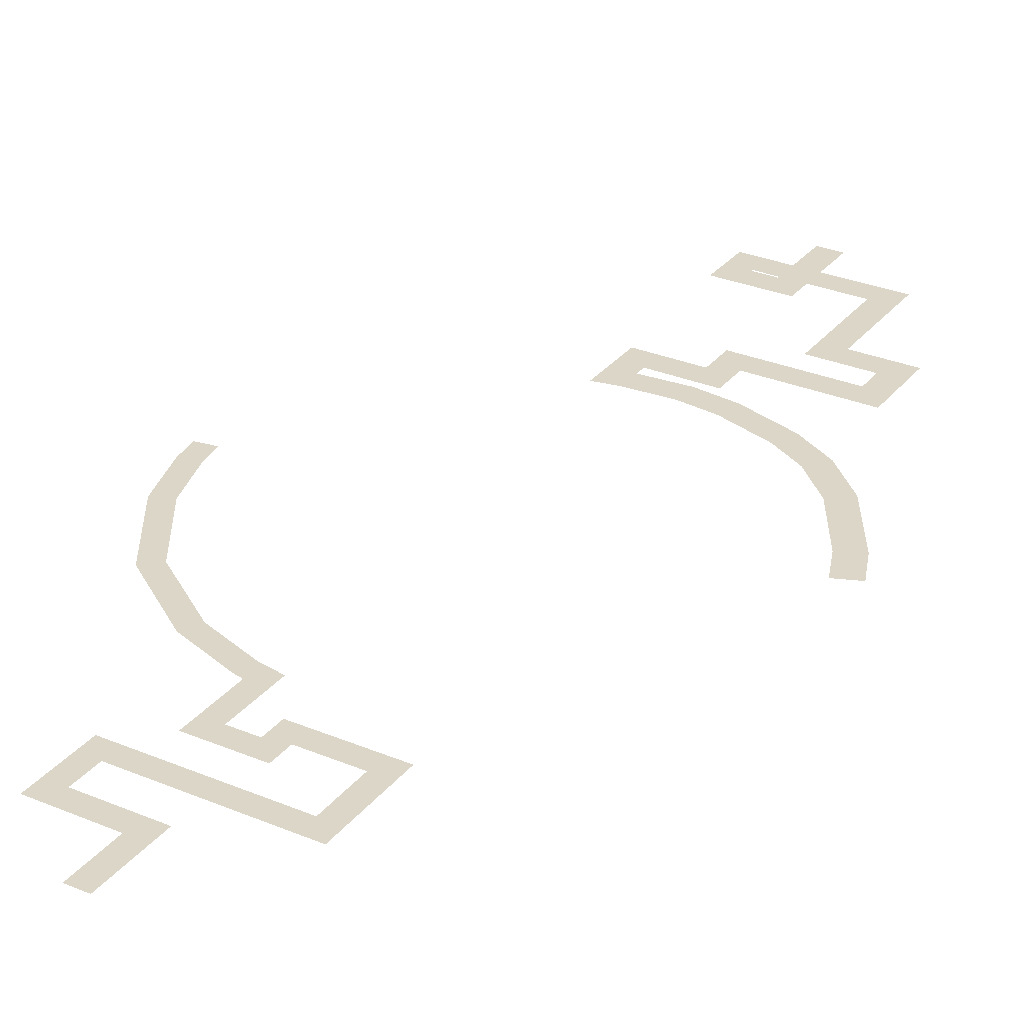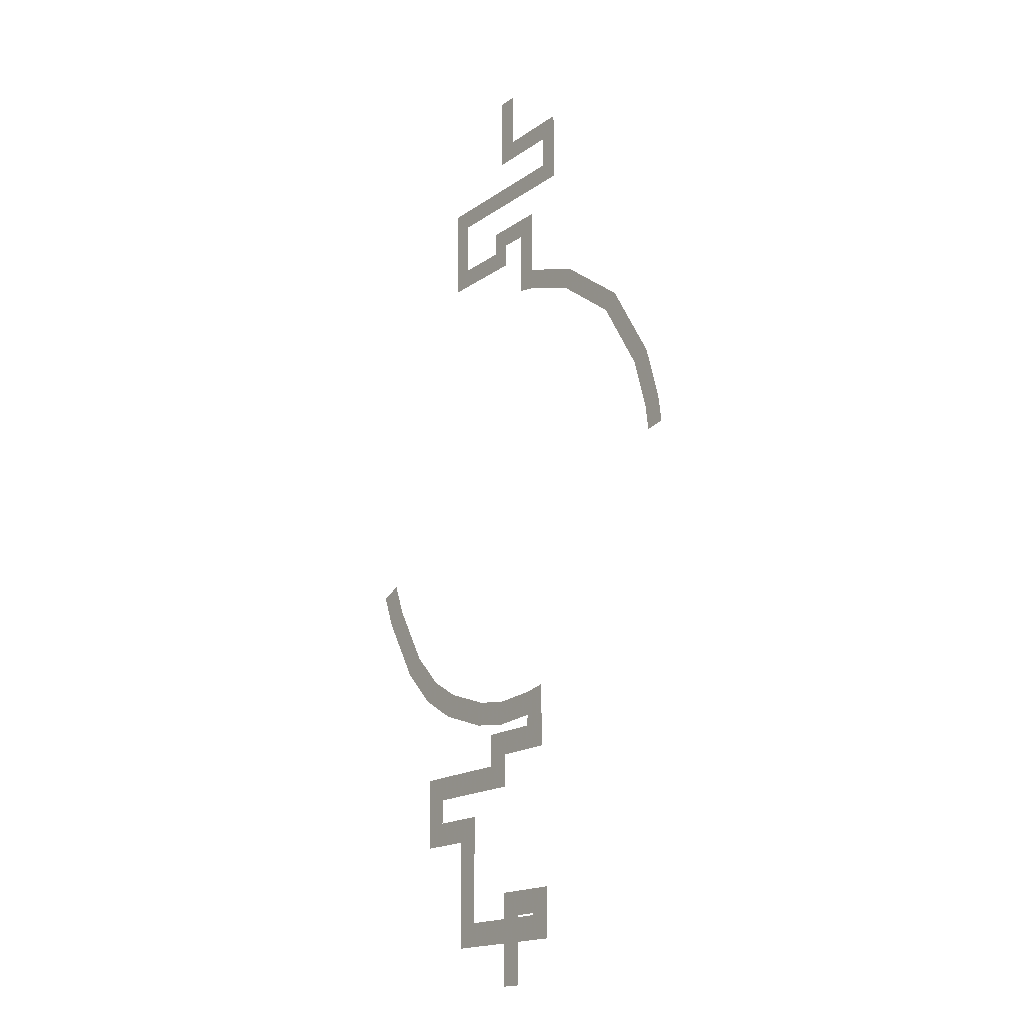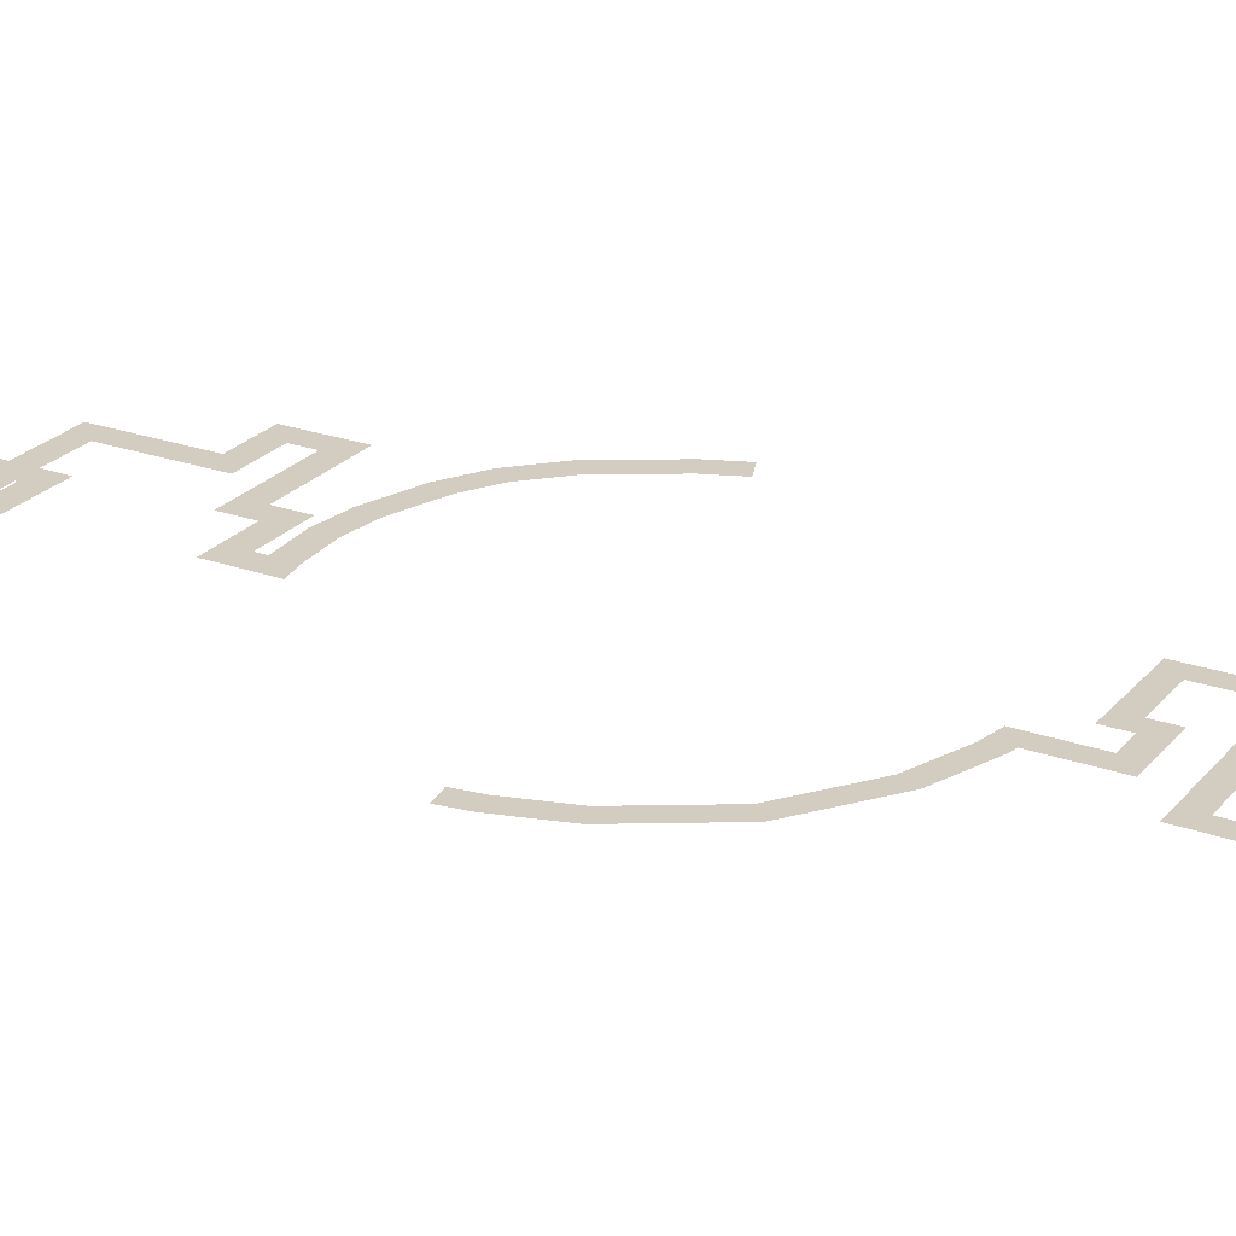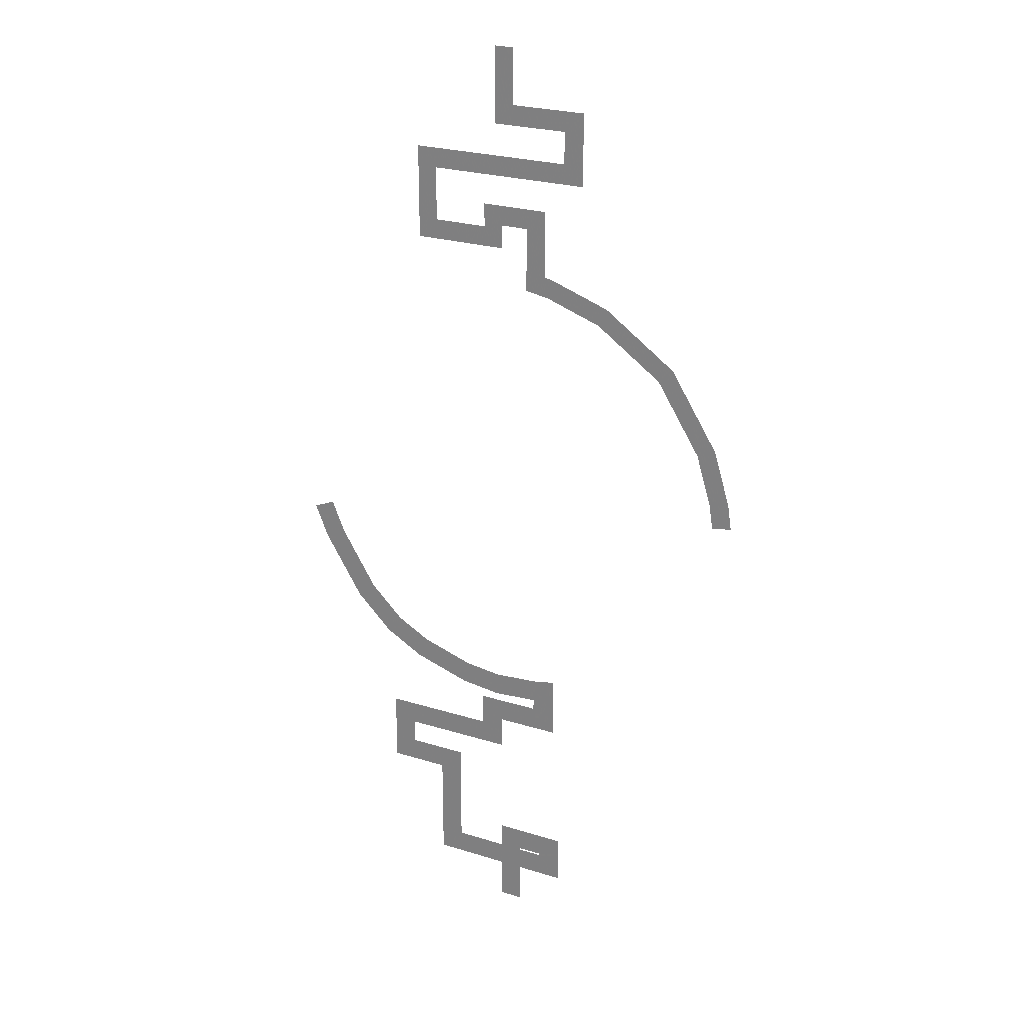
<metadata>
{"format":"obj","ext":"obj","renderer":"f3d","projection":"perspective","resolution":1024,"background":"white","views":[{"elev":30.2,"azim":-148.8,"up":"+Z"},{"elev":-17.1,"azim":53.9,"up":"+Y"},{"elev":24.5,"azim":120.2,"up":"+Z"},{"elev":24.7,"azim":27.0,"up":"+Y"}]}
</metadata>
<code>
g fx_c260_ult_fbx_03
v 0.09773 -3.021 0
v -0.04467 -3.021 0
v -0.04467 -2.476 0
v 0.09773 -2.618 0
v 0.3804 -2.476 0
v 0.238 -2.618 0
v 0.238 -2.618 0
v 0.3804 -2.772 0
v 0.238 -2.63 0
v -0.4978 -2.772 0
v -0.3554 -2.63 0
v -0.4978 -2.129 0
v -0.3554 -1.986 0
v -0.8503 -2.129 0
v -0.7079 -1.986 0
v -0.8504 -1.698 0
v -0.7079 -1.84 0
v -0.1846 -1.698 0
v -0.04214 -1.84 0
v -0.1846 -1.502 0
v -0.04214 -1.645 0
v 0.1903 -1.502 0
v 0.3327 -1.645 0
v 0.1933 -1.437 0
v 0.1946 -1.297 0
v 0.3327 -1.273 0
v -0.07676 -1.455 0
v -0.07003 -1.313 0
v -0.3206 -1.423 0
v -0.29 -1.284 0
v -0.6571 -1.312 0
v -0.5992 -1.182 0
v -0.8869 -1.18 0
v -0.7993 -1.067 0
v -1.107 -0.9624 0
v -0.997 -0.8714 0
v -1.343 -0.5746 0
v -1.213 -0.5156 0
v -1.423 -0.376 0
v -1.291 -0.3224 0
v -0.07658 2.781 0
v 0.04248 2.781 0
v 0.04248 2.451 0
v -0.07658 2.332 0
v 0.4901 2.451 0
v 0.371 2.332 0
v 0.49 2.025 0
v 0.371 2.144 0
v -0.4723 2.025 0
v -0.5913 2.144 0
v -0.4722 1.707 0
v -0.5913 1.588 0
v -0.1488 1.707 0
v -0.02972 1.588 0
v -0.1488 1.847 0
v -0.02972 1.728 0
v 0.2495 1.847 0
v 0.1304 1.728 0
v 0.2495 1.449 0
v 0.1304 1.349 0
v 0.2752 1.321 0
v 0.3034 1.437 0
v 0.657 1.31 0
v 0.6049 1.203 0
v 1.086 1.001 0
v 0.9989 0.9199 0
v 1.371 0.542 0
v 1.261 0.497 0
v 1.468 0.2185 0
v 1.352 0.1953 0
v 1.491 0.06741 0
v 1.373 0.04977 0
g fx_c260_ult_fbx_03_0
f 3 2 1
f 4 3 1
f 5 3 4
f 6 5 4
f 8 5 7
f 9 8 7
f 10 8 9
f 11 10 9
f 12 10 11
f 13 12 11
f 14 12 13
f 15 14 13
f 16 14 15
f 17 16 15
f 18 16 17
f 19 18 17
f 20 18 19
f 21 20 19
f 22 20 21
f 23 22 21
f 24 22 23
f 25 24 23
f 23 26 25
f 24 25 27
f 25 28 27
f 27 28 29
f 28 30 29
f 29 30 31
f 30 32 31
f 31 32 33
f 32 34 33
f 33 34 35
f 34 36 35
f 35 36 37
f 36 38 37
f 39 37 38
f 40 39 38
f 43 42 41
f 44 43 41
f 45 43 44
f 46 45 44
f 47 45 46
f 48 47 46
f 49 47 48
f 50 49 48
f 51 49 50
f 52 51 50
f 53 51 52
f 54 53 52
f 55 53 54
f 56 55 54
f 57 55 56
f 58 57 56
f 59 57 58
f 60 59 58
f 59 60 61
f 62 59 61
f 62 61 63
f 61 64 63
f 63 64 65
f 64 66 65
f 65 66 67
f 66 68 67
f 67 68 69
f 68 70 69
f 71 69 70
f 72 71 70

</code>
